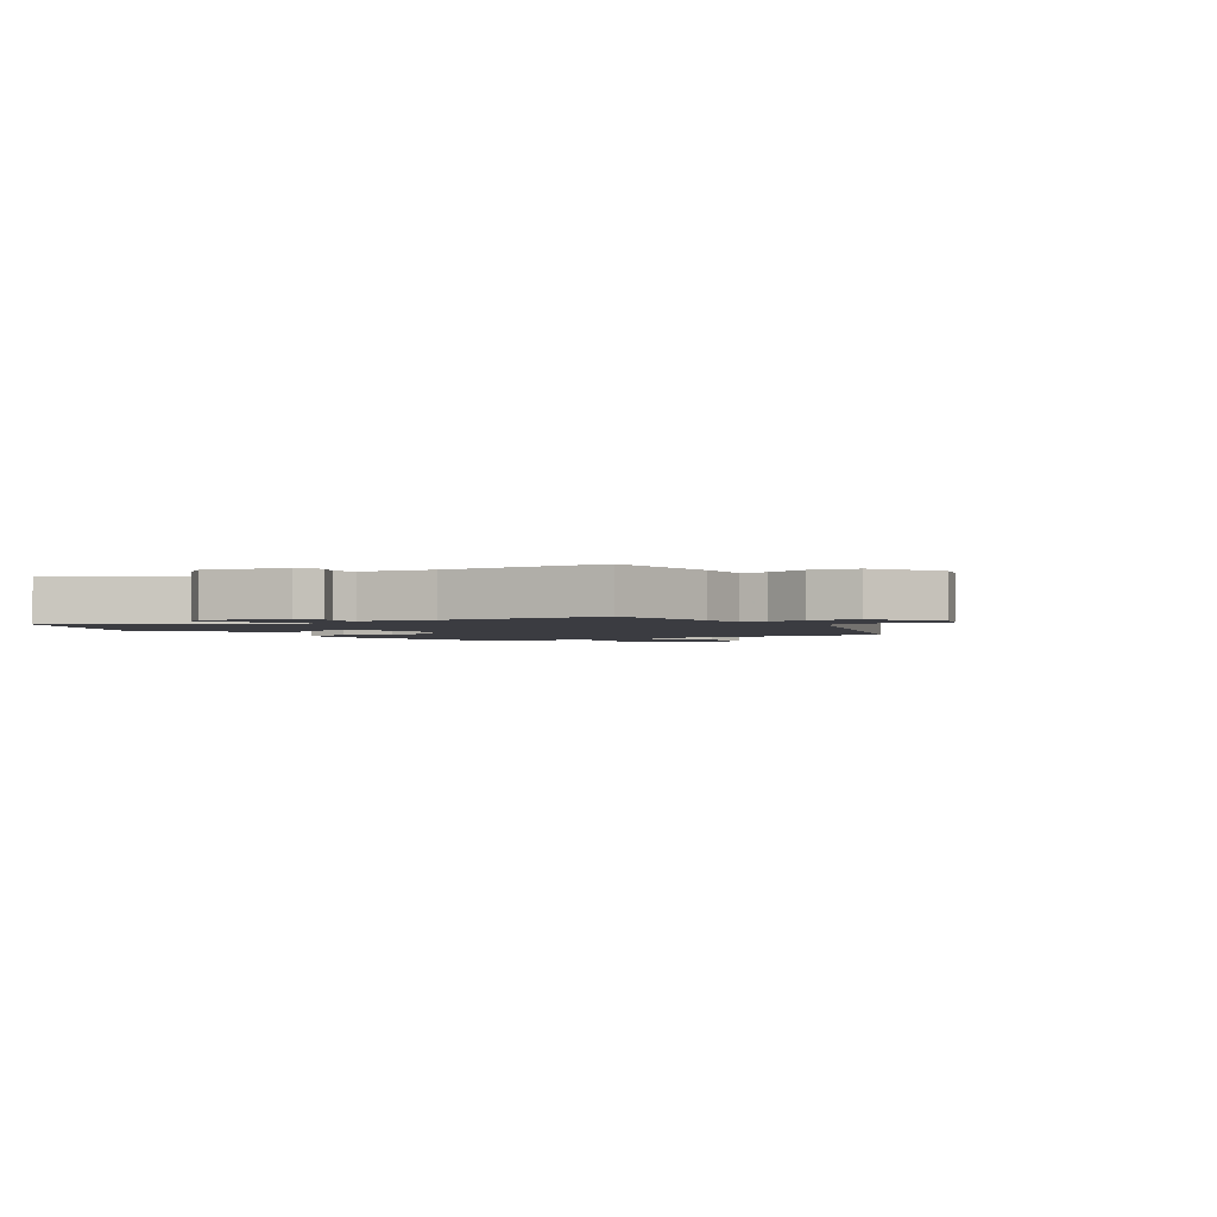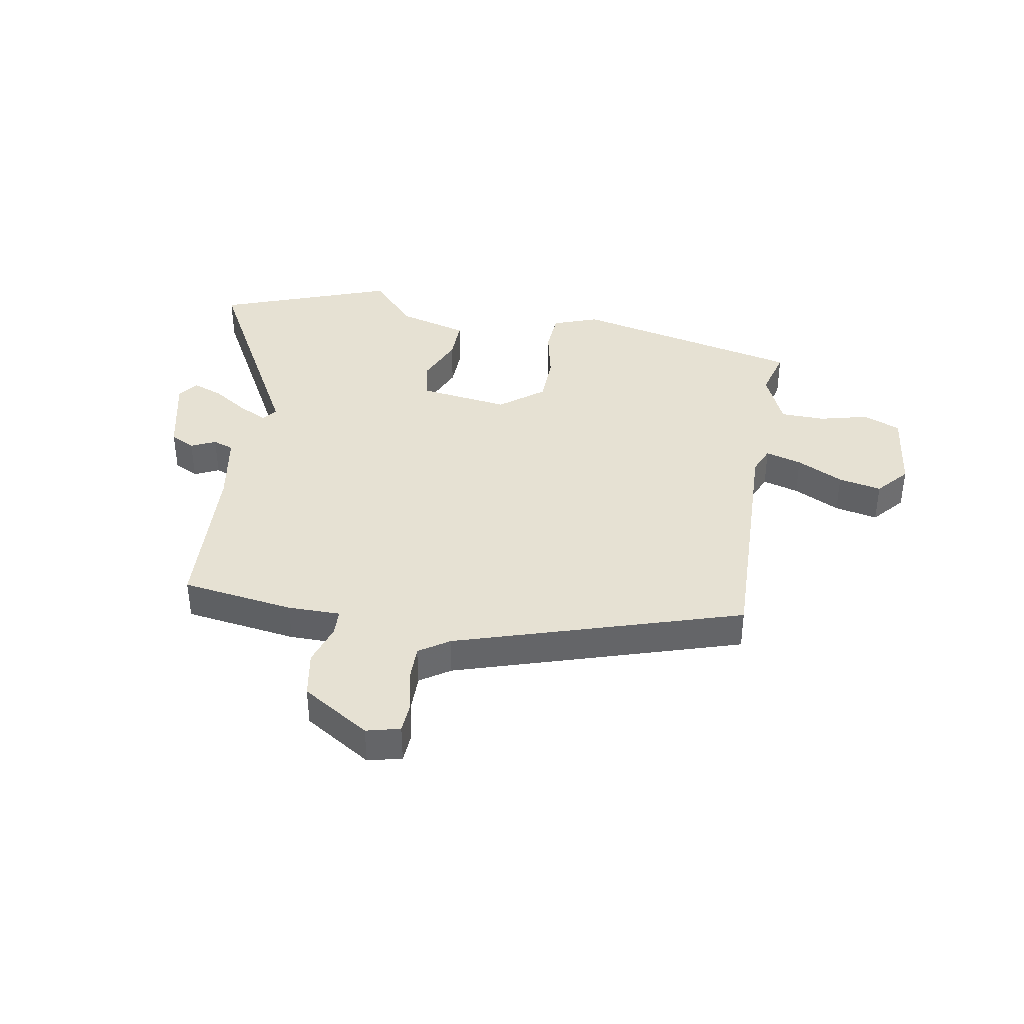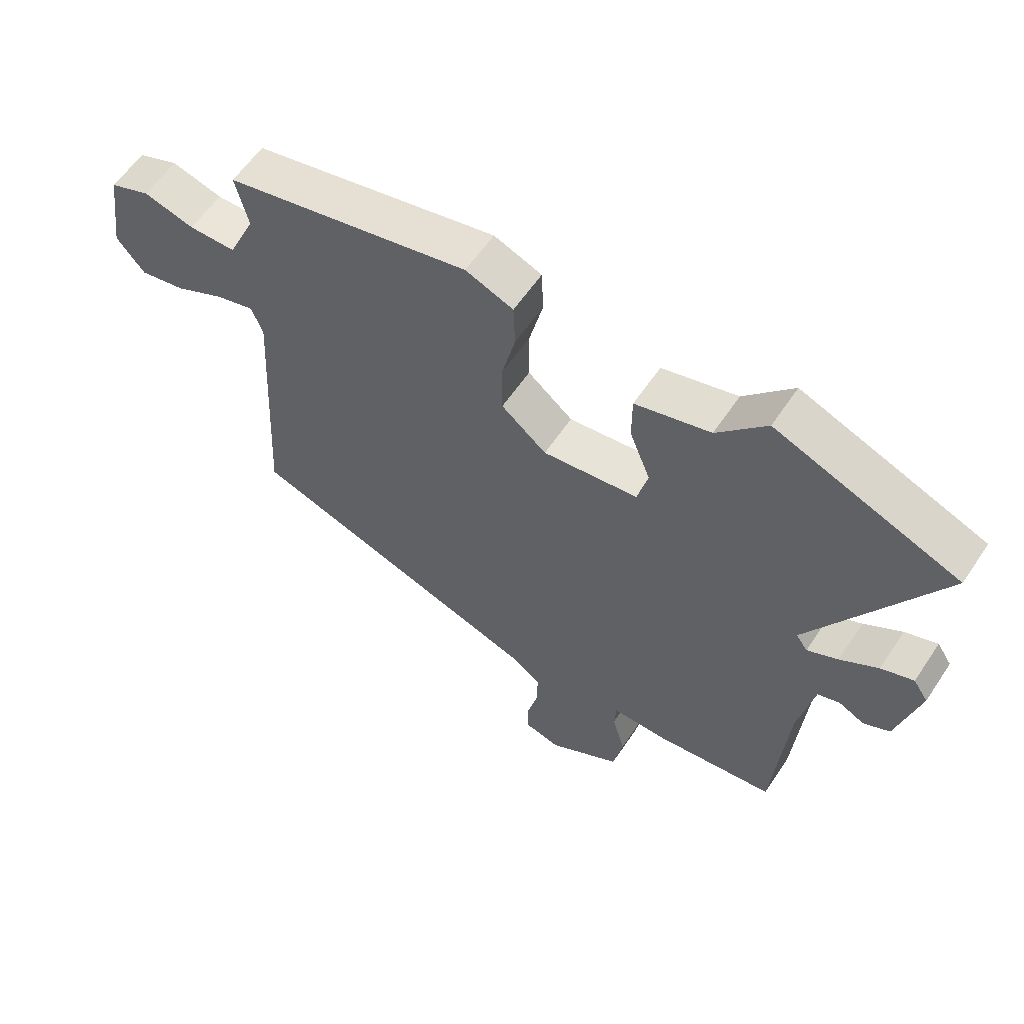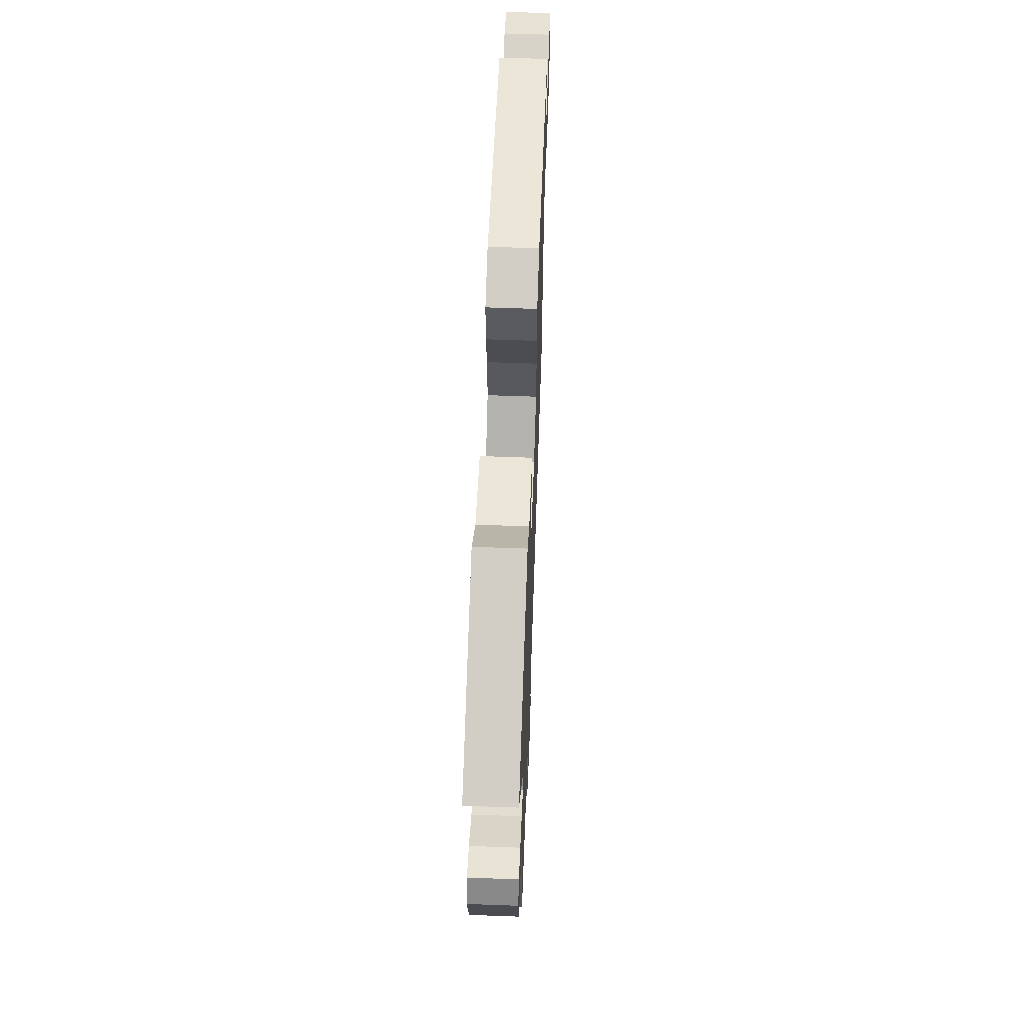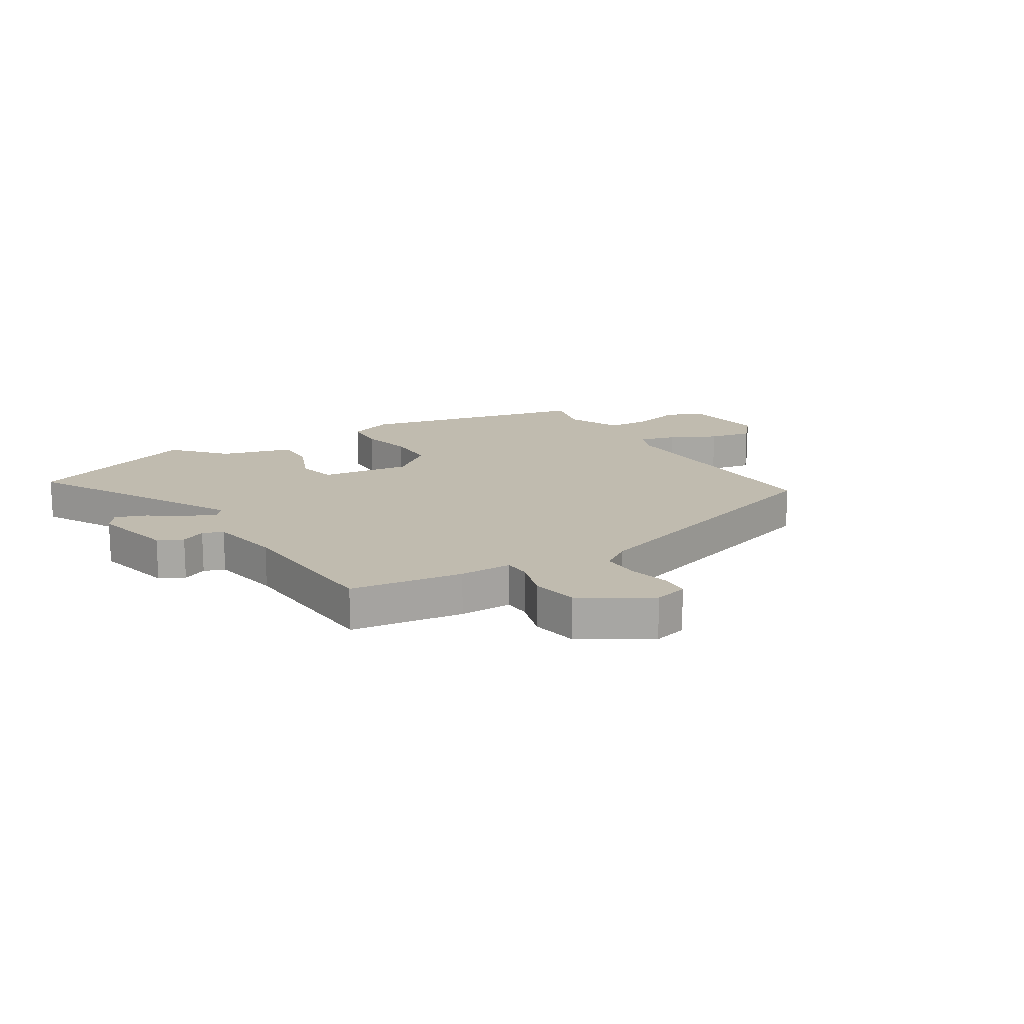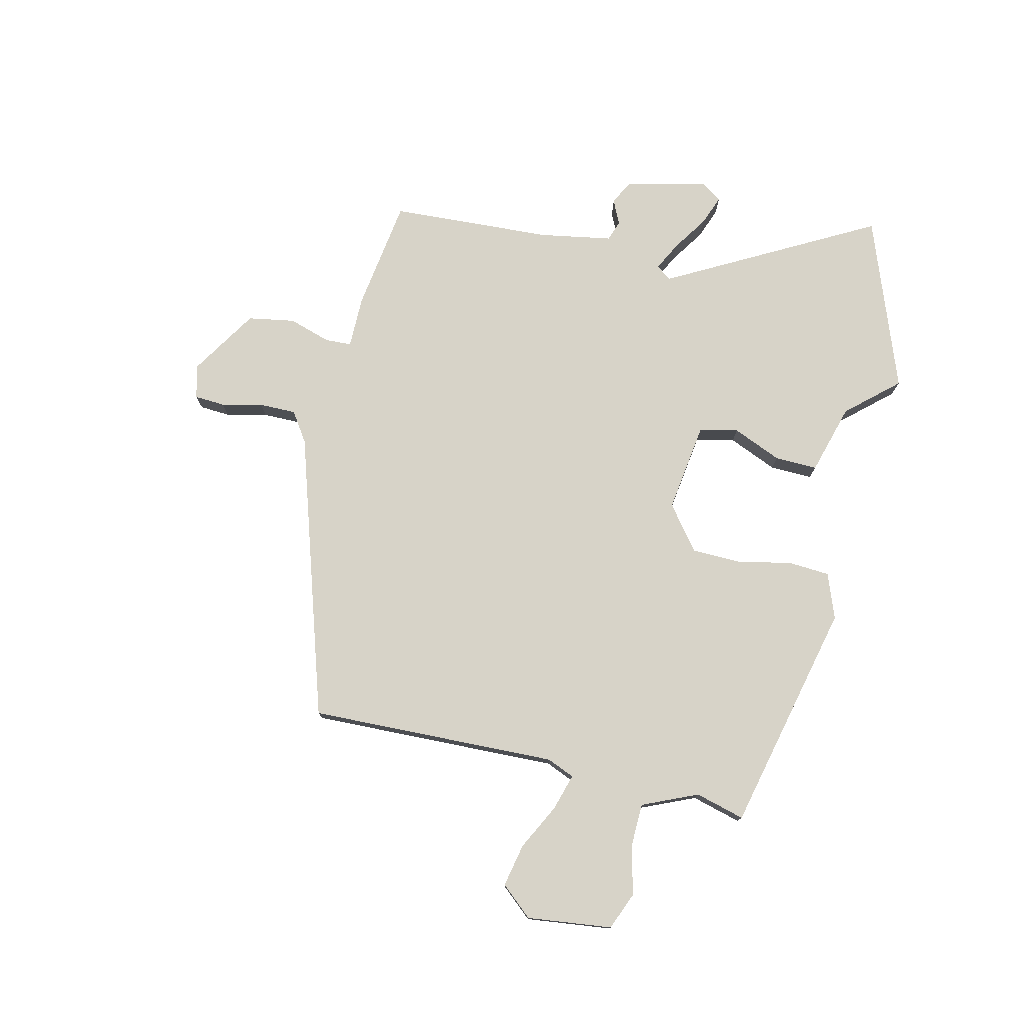
<metadata>
{"format":"obj","ext":"obj","renderer":"f3d","projection":"perspective","resolution":1024,"background":"white","views":[{"elev":-2.2,"azim":124.0,"up":"+Y"},{"elev":38.8,"azim":-168.7,"up":"+Y"},{"elev":59.0,"azim":33.6,"up":"+Z"},{"elev":60.4,"azim":92.1,"up":"+Z"},{"elev":15.9,"azim":149.2,"up":"+Y"},{"elev":76.8,"azim":-75.4,"up":"+Y"}]}
</metadata>
<code>
v 0.497 0.07 -0.473
v 0.301 0.07 -0.497
v 0.21 0.07 -0.495
v 0.207 0.07 -0.541
v 0.228 0.07 -0.614
v 0.212 0.07 -0.695
v 0.093 0.07 -0.766
v 0.035 0.07 -0.75
v 0.033 0.07 -0.697
v 0.051 0.07 -0.626
v 0.053 0.07 -0.562
v 0.002 0.07 -0.526
v -0.488 0.07 -0.359
v -0.464 0.07 0.072
v -0.483 0.07 0.12
v -0.546 0.07 0.103
v -0.627 0.07 0.064
v -0.702 0.07 0.05
v -0.748 0.07 0.106
v -0.727 0.07 0.253
v -0.661 0.07 0.278
v -0.578 0.07 0.255
v -0.501 0.07 0.255
v -0.457 0.07 0.35
v -0.478 0.07 0.436
v -0.076 0.07 0.52
v 0.002 0.07 0.489
v 0.005 0.07 0.416
v -0.017 0.07 0.325
v -0.017 0.07 0.238
v 0.057 0.07 0.177
v 0.213 0.07 0.195
v 0.23 0.07 0.262
v 0.196 0.07 0.348
v 0.196 0.07 0.422
v 0.319 0.07 0.454
v 0.399 0.07 0.54
v 0.698 0.07 0.422
v 0.493 0.07 0.066
v 0.512 0.07 0.04
v 0.562 0.07 0.064
v 0.624 0.07 0.103
v 0.677 0.07 0.122
v 0.701 0.07 0.086
v 0.665 0.07 -0.055
v 0.622 0.07 -0.076
v 0.58 0.07 -0.055
v 0.544 0.07 -0.067
v 0.519 0.07 -0.192
v 0.497 0 -0.473
v 0.301 0 -0.497
v 0.21 0 -0.495
v 0.207 0 -0.541
v 0.228 0 -0.614
v 0.212 0 -0.695
v 0.093 0 -0.766
v 0.035 0 -0.75
v 0.033 0 -0.697
v 0.051 0 -0.626
v 0.053 0 -0.562
v 0.002 0 -0.526
v -0.488 0 -0.359
v -0.464 0 0.072
v -0.483 0 0.12
v -0.546 0 0.103
v -0.627 0 0.064
v -0.702 0 0.05
v -0.748 0 0.106
v -0.727 0 0.253
v -0.661 0 0.278
v -0.578 0 0.255
v -0.501 0 0.255
v -0.457 0 0.35
v -0.478 0 0.436
v -0.076 0 0.52
v 0.002 0 0.489
v 0.005 0 0.416
v -0.017 0 0.325
v -0.017 0 0.238
v 0.057 0 0.177
v 0.213 0 0.195
v 0.23 0 0.262
v 0.196 0 0.348
v 0.196 0 0.422
v 0.319 0 0.454
v 0.399 0 0.54
v 0.698 0 0.422
v 0.493 0 0.066
v 0.512 0 0.04
v 0.562 0 0.064
v 0.624 0 0.103
v 0.677 0 0.122
v 0.701 0 0.086
v 0.665 0 -0.055
v 0.622 0 -0.076
v 0.58 0 -0.055
v 0.544 0 -0.067
v 0.519 0 -0.192
f 45 46 47
f 44 45 47
f 43 44 47
f 42 43 47
f 41 42 47
f 40 41 47 48
f 39 40 48 49
f 36 37 38 39
f 36 39 49
f 35 36 49
f 34 35 49
f 33 34 49
f 27 28 29
f 26 27 29
f 25 26 29
f 24 25 29
f 23 24 29 30
f 22 23 30 31
f 20 21 22
f 19 20 22
f 18 19 22
f 17 18 22
f 16 17 22
f 15 16 22
f 12 13 14
f 11 12 14 15
f 8 9 10
f 7 8 10
f 6 7 10
f 5 6 10
f 4 5 10
f 3 4 10 11
f 1 2 3
f 49 1 3
f 33 49 3
f 32 33 3
f 15 22 31
f 11 15 31
f 3 11 31
f 3 31 32
f 96 95 94
f 96 94 93
f 96 93 92
f 96 92 91
f 96 91 90
f 97 96 90 89
f 98 97 89 88
f 88 87 86 85
f 98 88 85
f 98 85 84
f 98 84 83
f 98 83 82
f 78 77 76
f 78 76 75
f 78 75 74
f 78 74 73
f 79 78 73 72
f 80 79 72 71
f 71 70 69
f 71 69 68
f 71 68 67
f 71 67 66
f 71 66 65
f 71 65 64
f 63 62 61
f 64 63 61 60
f 59 58 57
f 59 57 56
f 59 56 55
f 59 55 54
f 59 54 53
f 60 59 53 52
f 52 51 50
f 52 50 98
f 52 98 82
f 52 82 81
f 80 71 64
f 80 64 60
f 80 60 52
f 81 80 52
f 1 50 51 2
f 2 51 52 3
f 3 52 53 4
f 4 53 54 5
f 5 54 55 6
f 6 55 56 7
f 7 56 57 8
f 8 57 58 9
f 9 58 59 10
f 10 59 60 11
f 11 60 61 12
f 12 61 62 13
f 13 62 63 14
f 14 63 64 15
f 15 64 65 16
f 16 65 66 17
f 17 66 67 18
f 18 67 68 19
f 19 68 69 20
f 20 69 70 21
f 21 70 71 22
f 22 71 72 23
f 23 72 73 24
f 24 73 74 25
f 25 74 75 26
f 26 75 76 27
f 27 76 77 28
f 28 77 78 29
f 29 78 79 30
f 30 79 80 31
f 31 80 81 32
f 32 81 82 33
f 33 82 83 34
f 34 83 84 35
f 35 84 85 36
f 36 85 86 37
f 37 86 87 38
f 38 87 88 39
f 39 88 89 40
f 40 89 90 41
f 41 90 91 42
f 42 91 92 43
f 43 92 93 44
f 44 93 94 45
f 45 94 95 46
f 46 95 96 47
f 47 96 97 48
f 48 97 98 49
f 49 98 50 1

</code>
